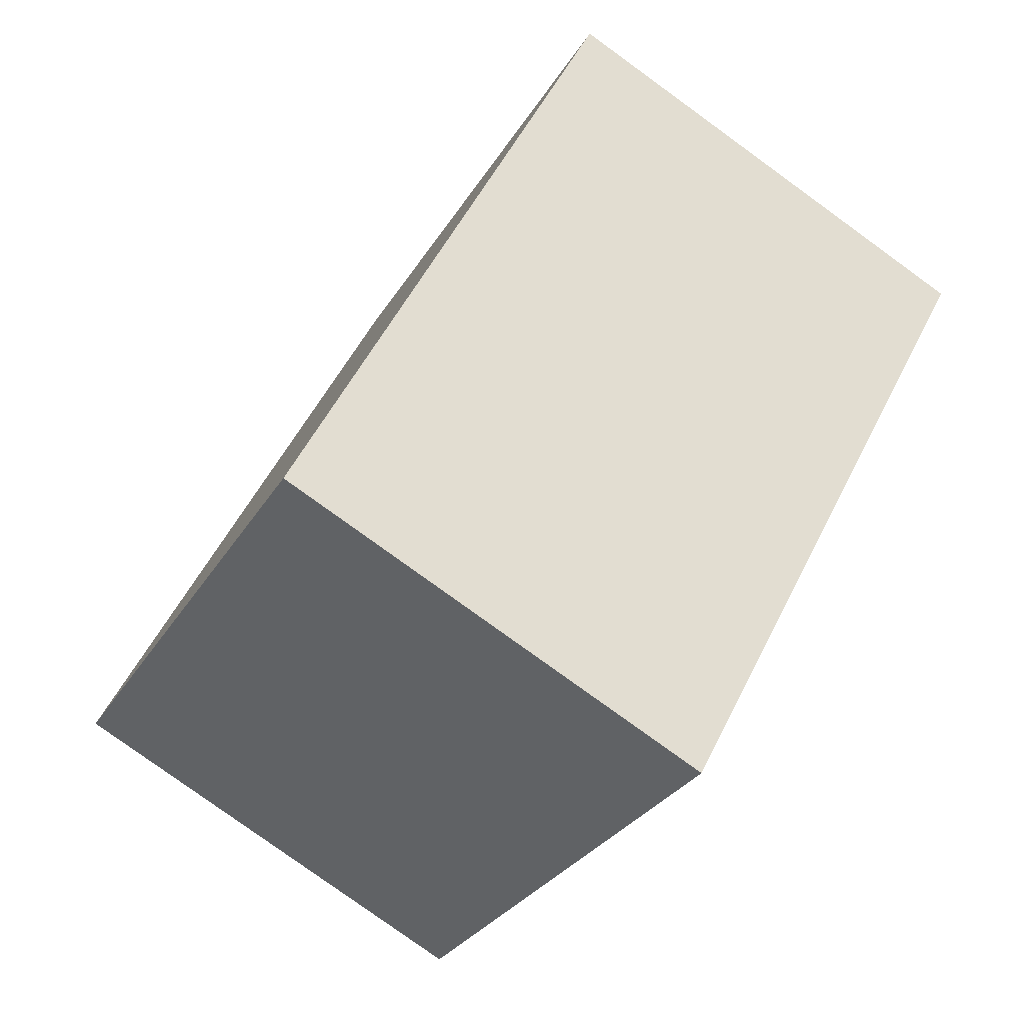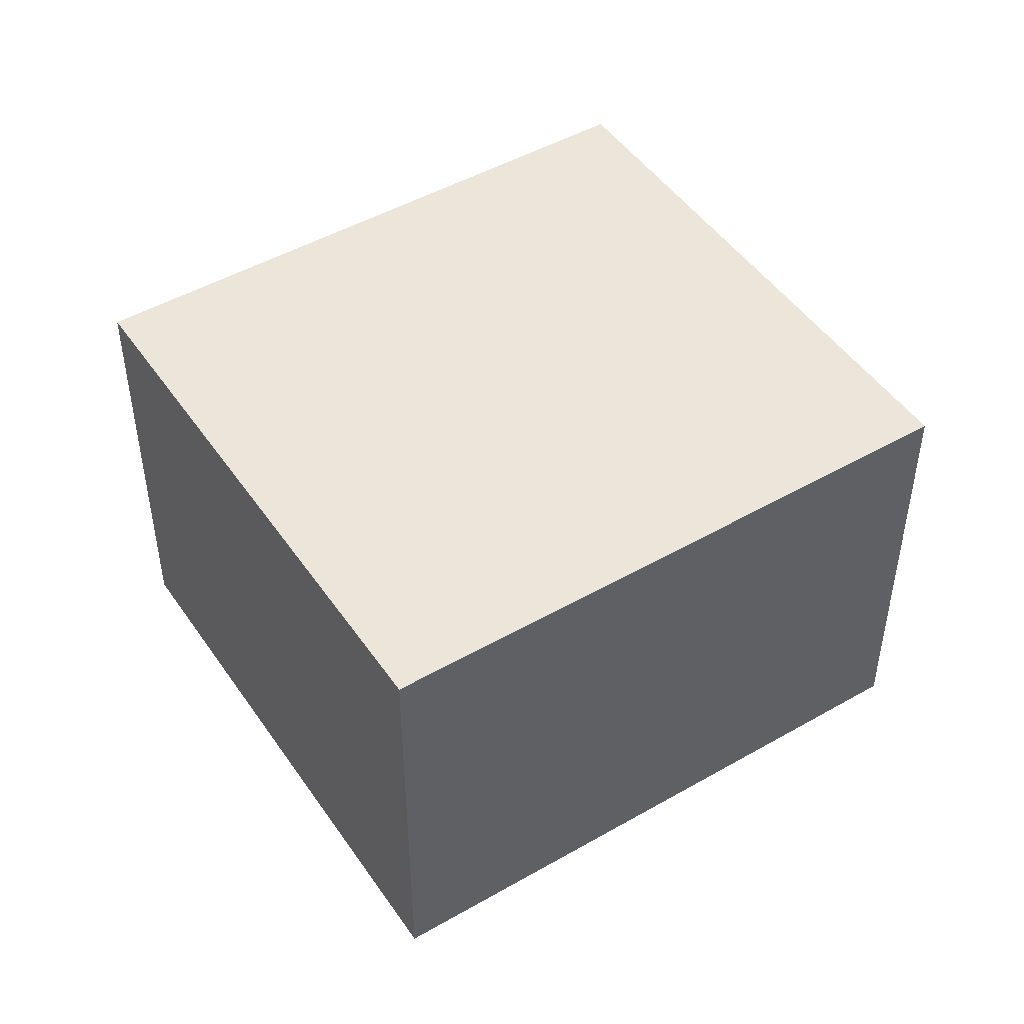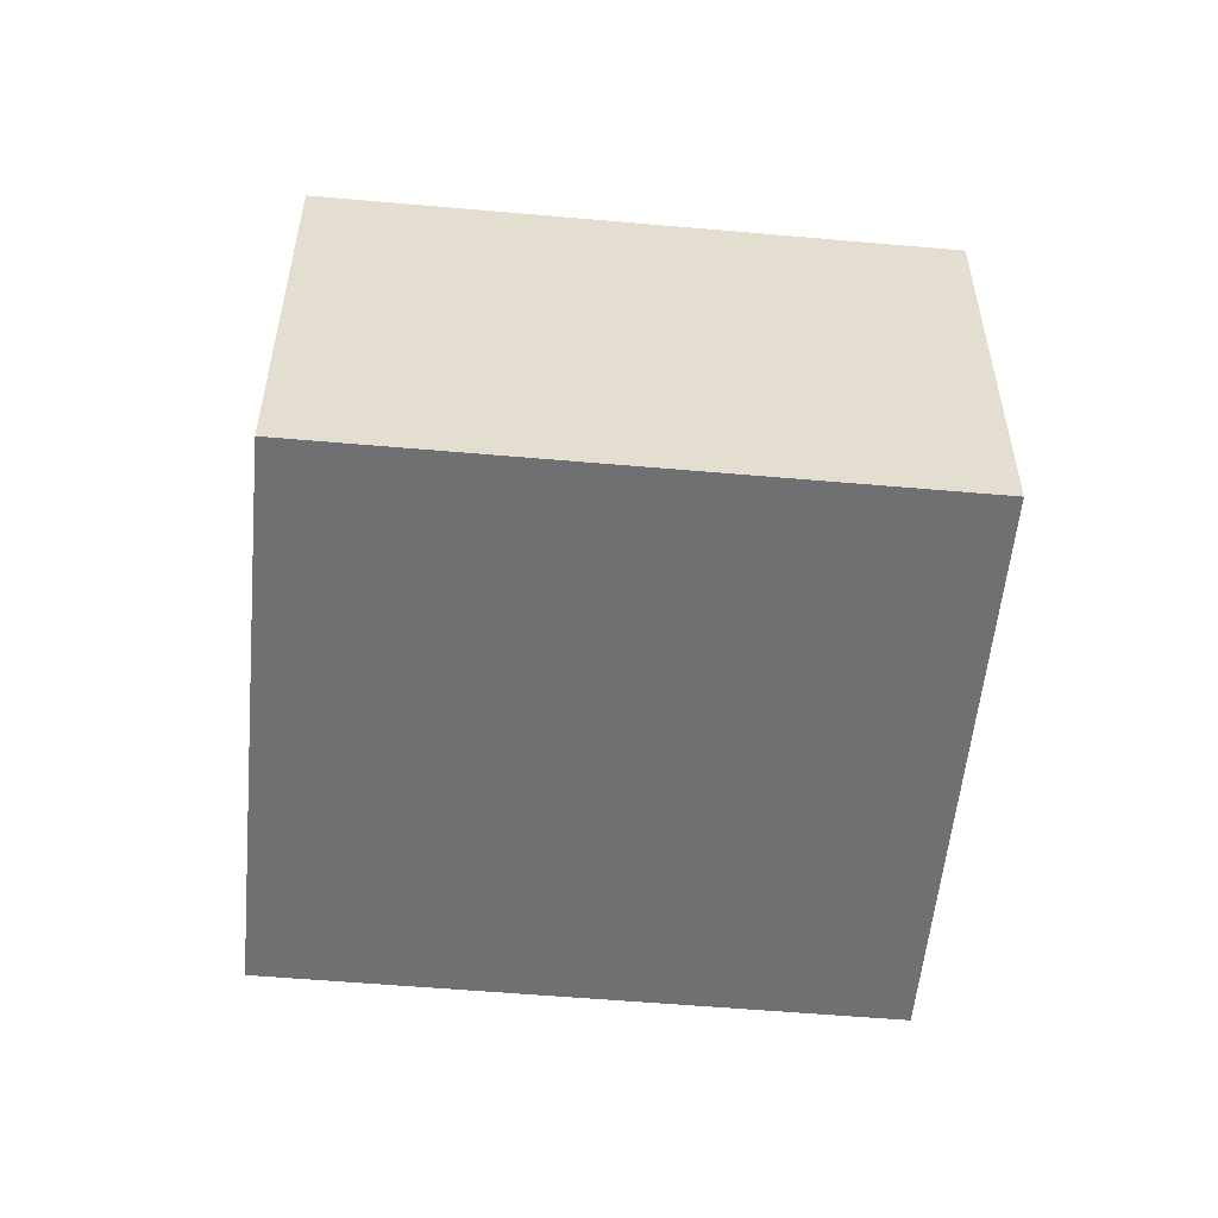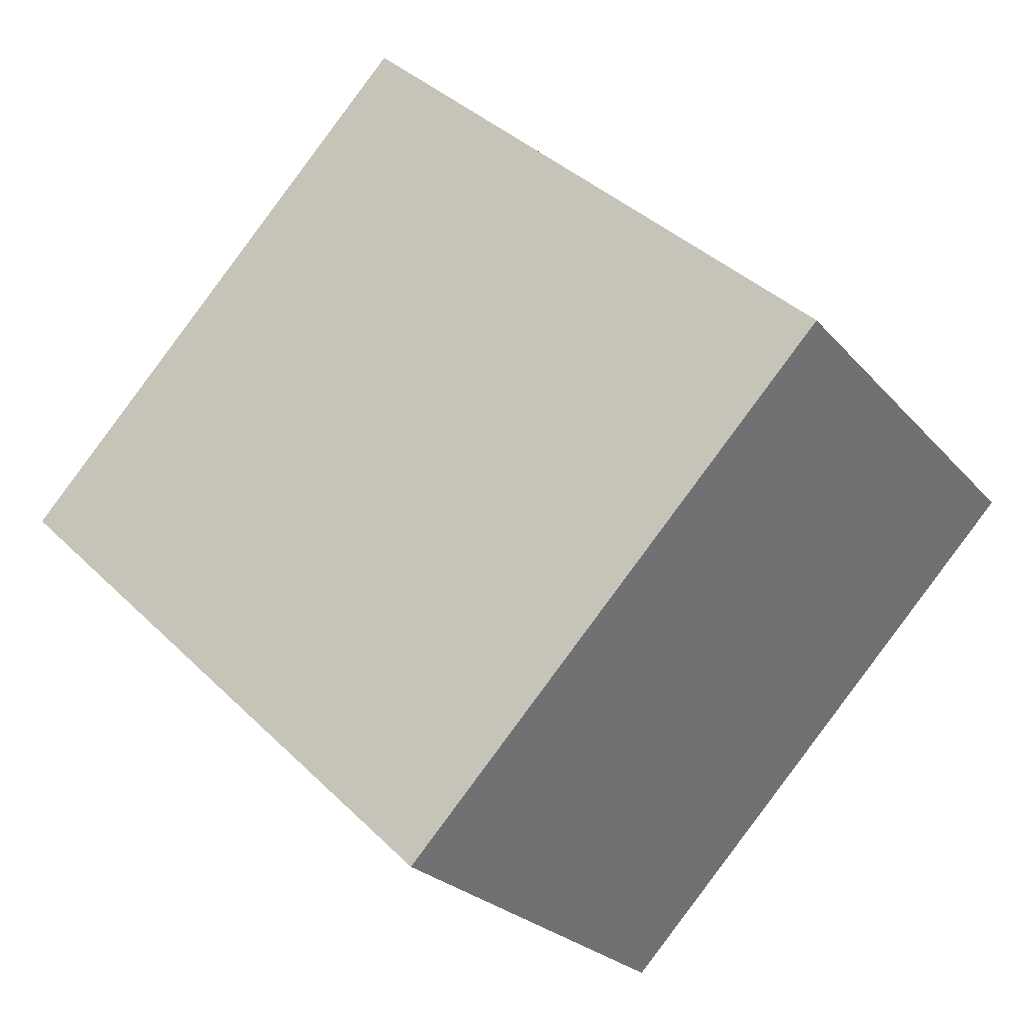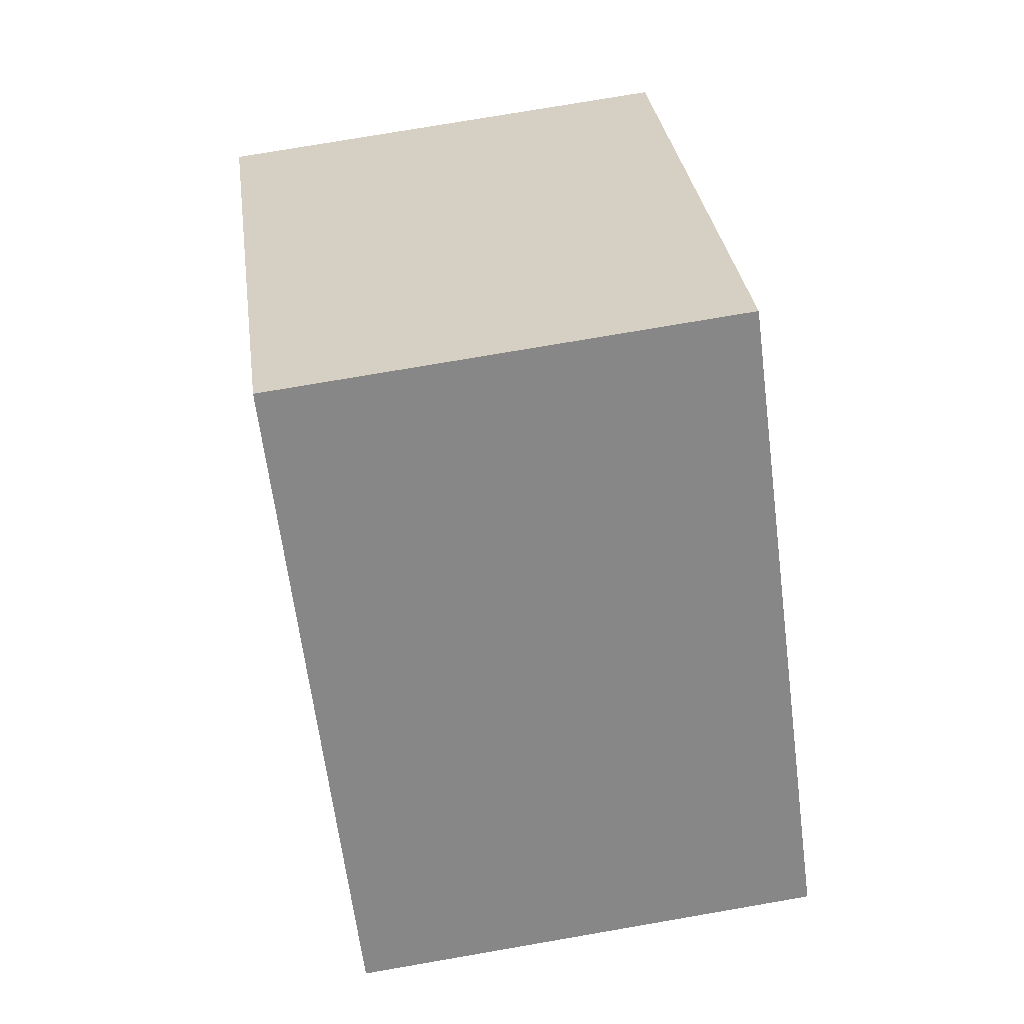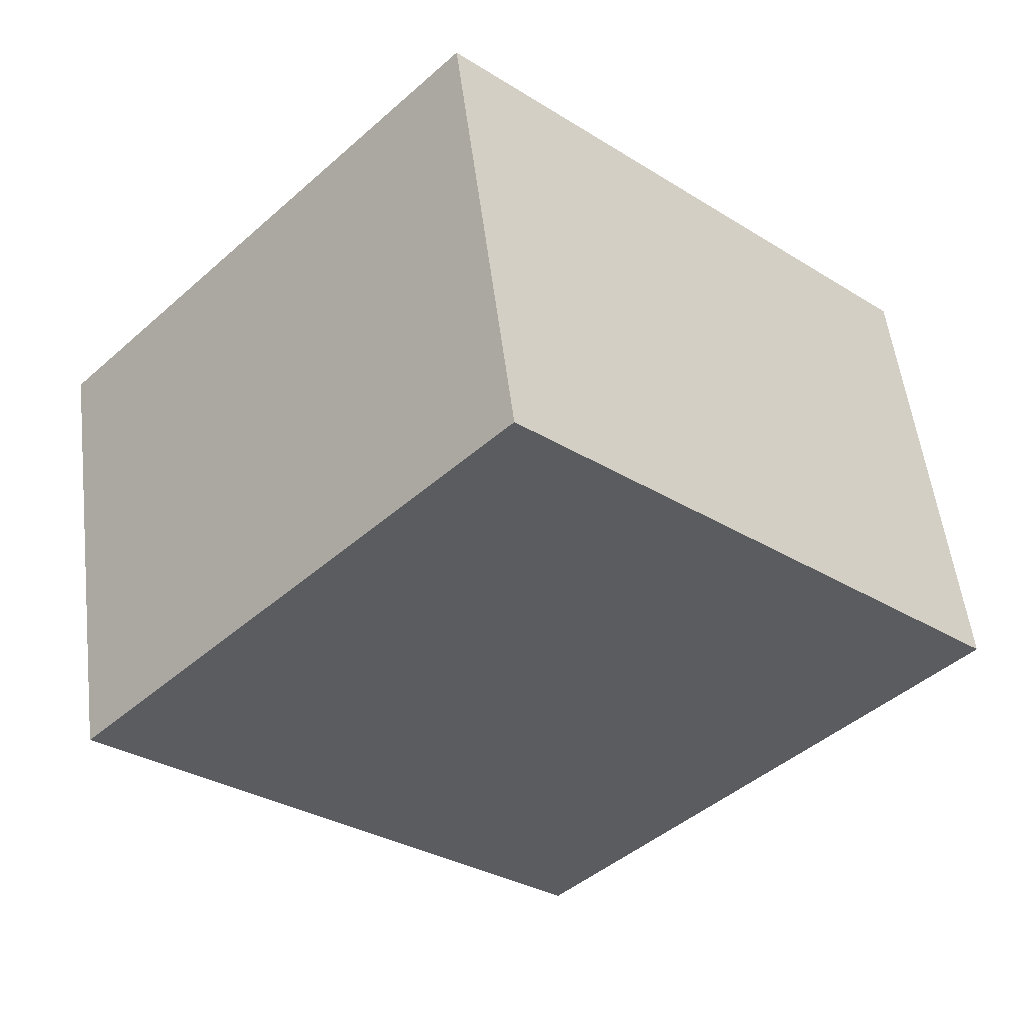
<metadata>
{"format":"obj","ext":"obj","renderer":"f3d","projection":"perspective","resolution":1024,"background":"white","views":[{"elev":-79.6,"azim":-125.9,"up":"+Z"},{"elev":47.9,"azim":-169.3,"up":"+Y"},{"elev":-55.0,"azim":38.2,"up":"+Y"},{"elev":-24.5,"azim":30.1,"up":"+Z"},{"elev":74.9,"azim":80.2,"up":"+Z"},{"elev":54.2,"azim":-7.0,"up":"+Z"}]}
</metadata>
<code>
v  1.966 2.109 2.072
v  2.206 2.109 -2.093
v  0 2.109 1.291e-16
v  4.172 2.109 -0.021
v  0 0 0
v  1.966 -1.269e-16 2.072
v  4.172 1.286e-18 -0.021
v  2.206 1.282e-16 -2.093
g defaultobject
f 1 2 3
f 2 1 4
f 5 1 3
f 1 5 6
f 6 4 1
f 4 6 7
f 7 2 4
f 2 7 8
f 8 3 2
f 3 8 5
f 8 6 5
f 6 8 7

</code>
